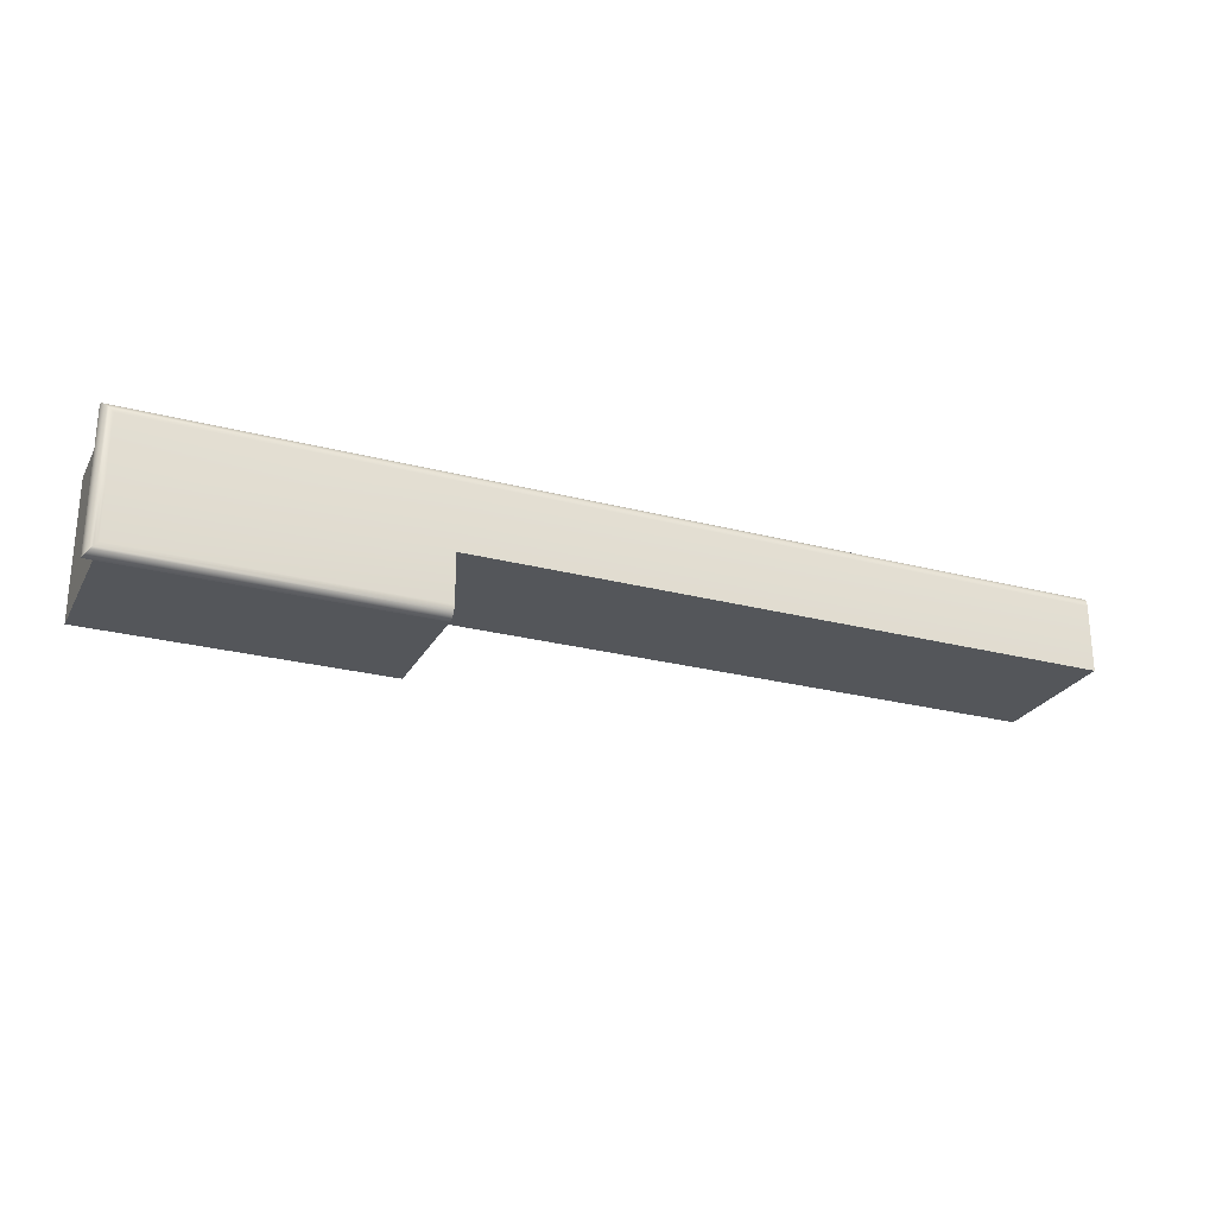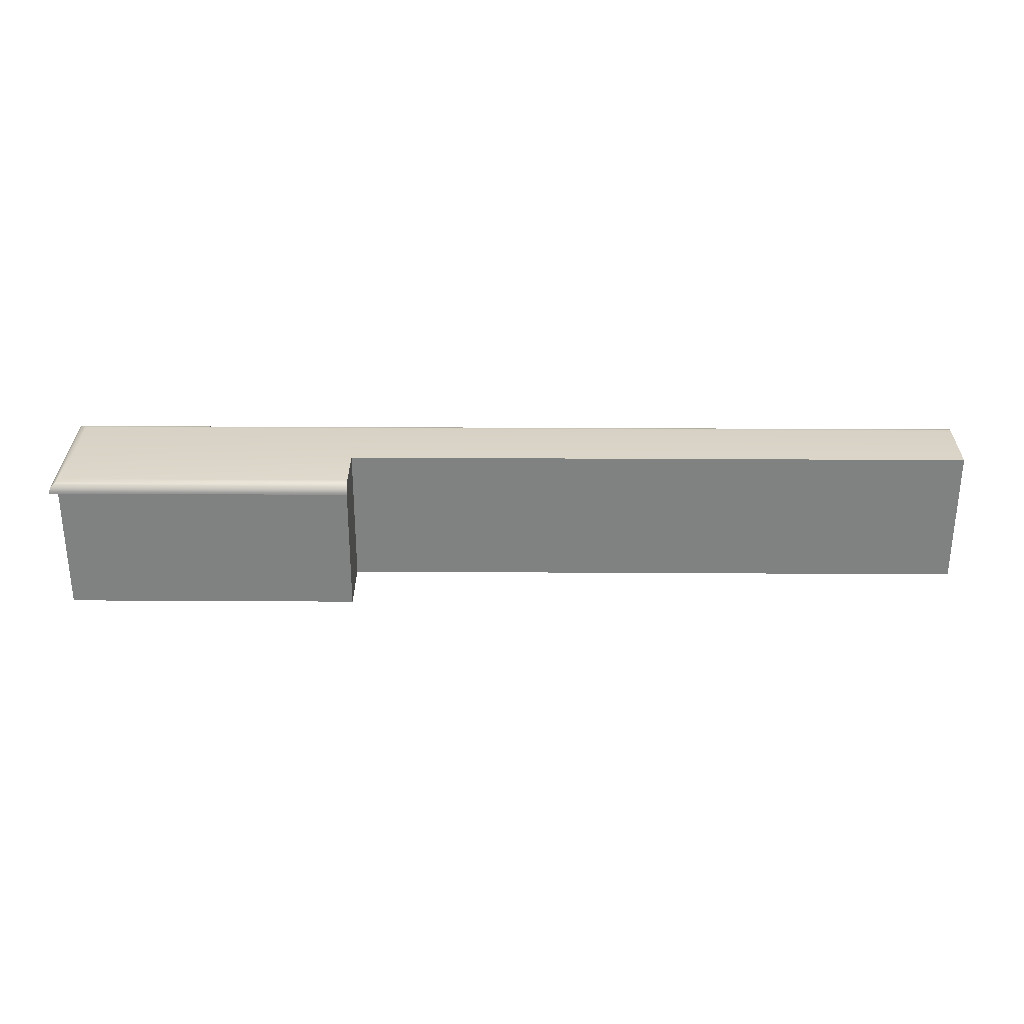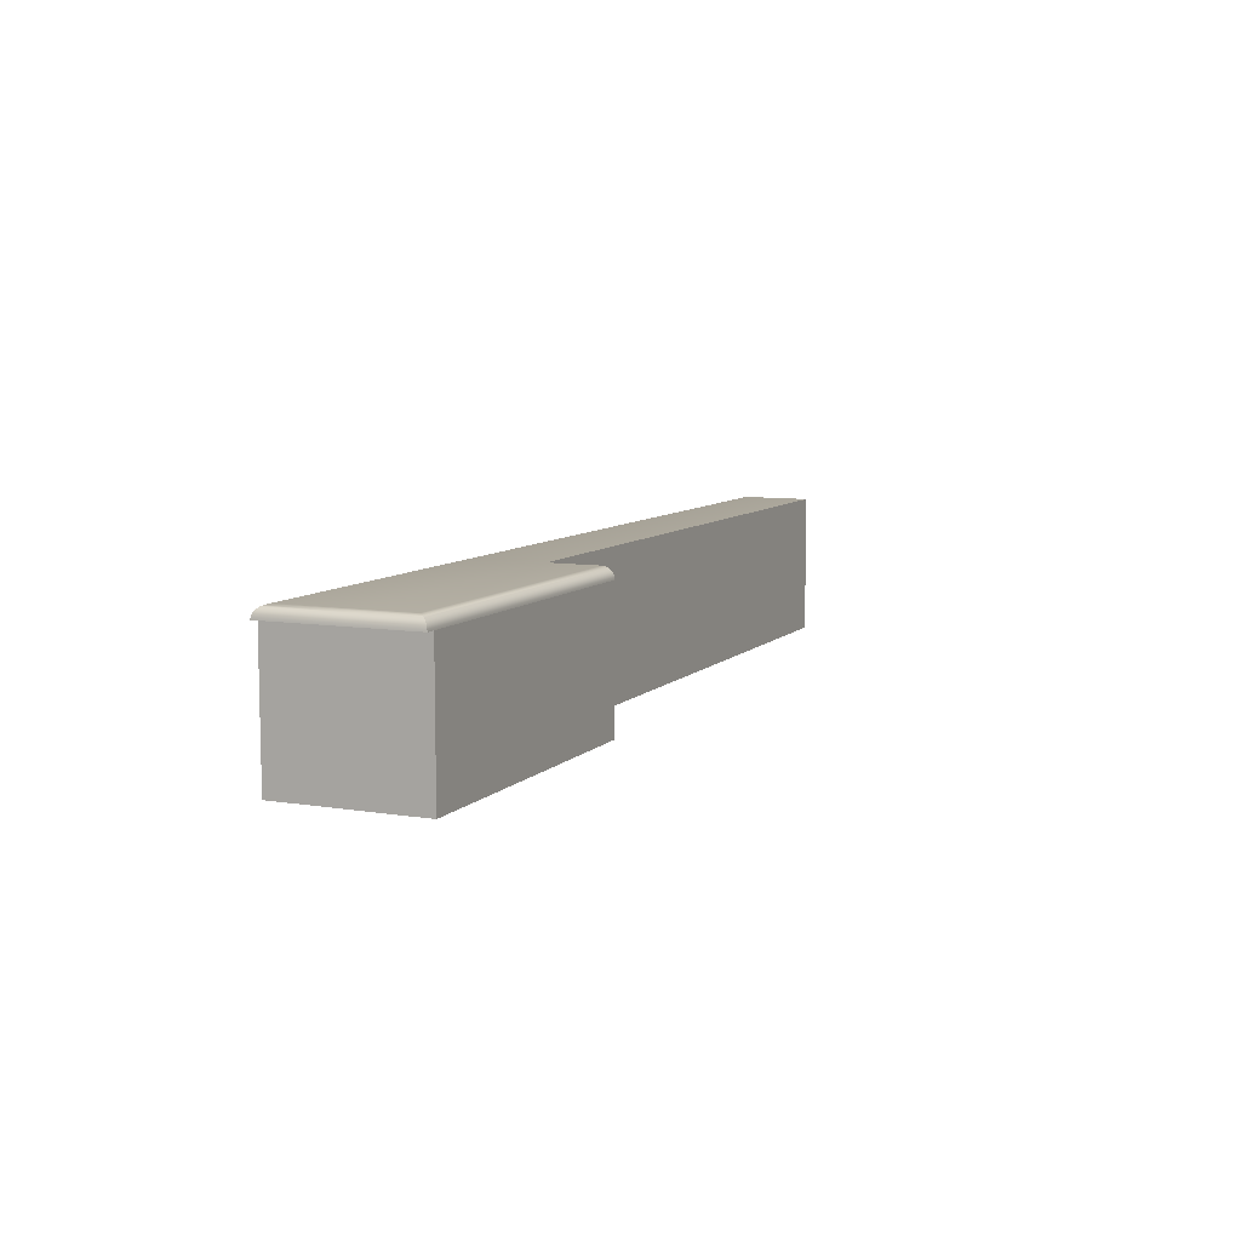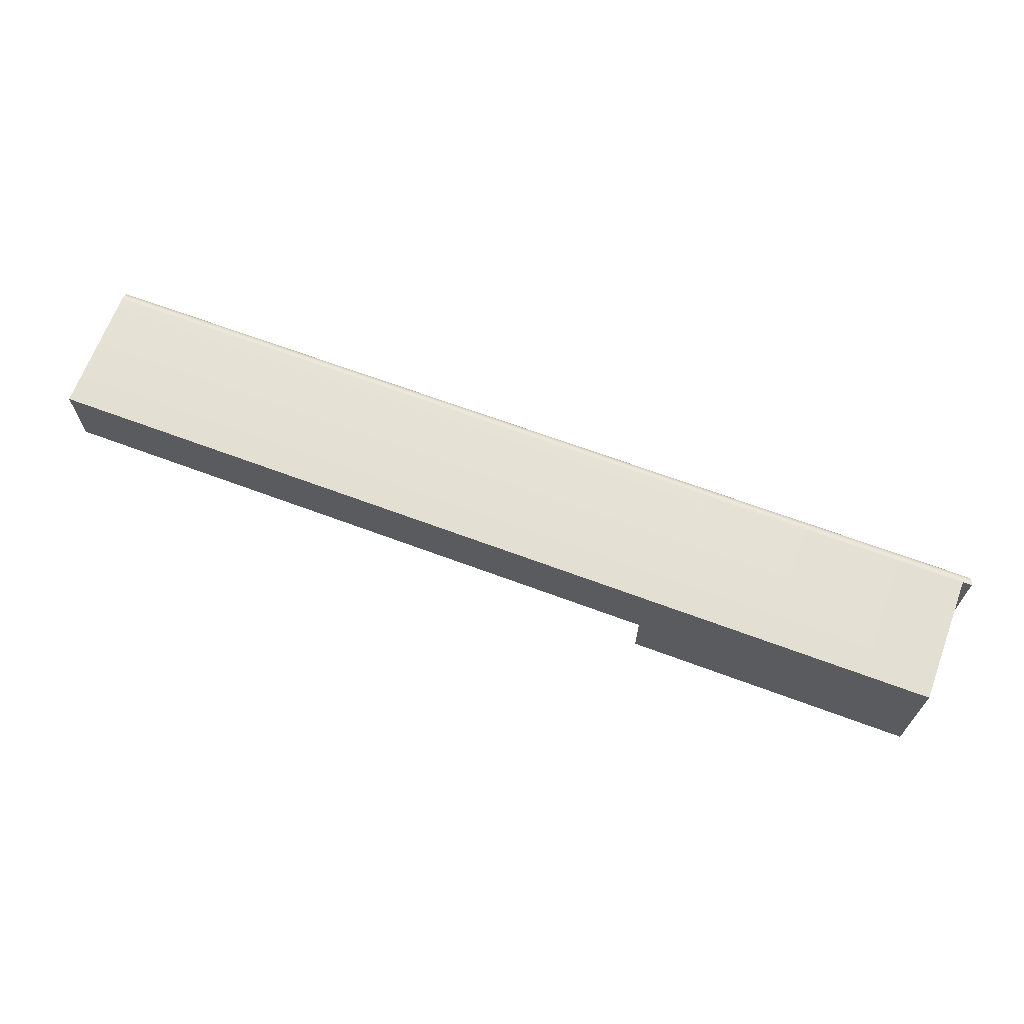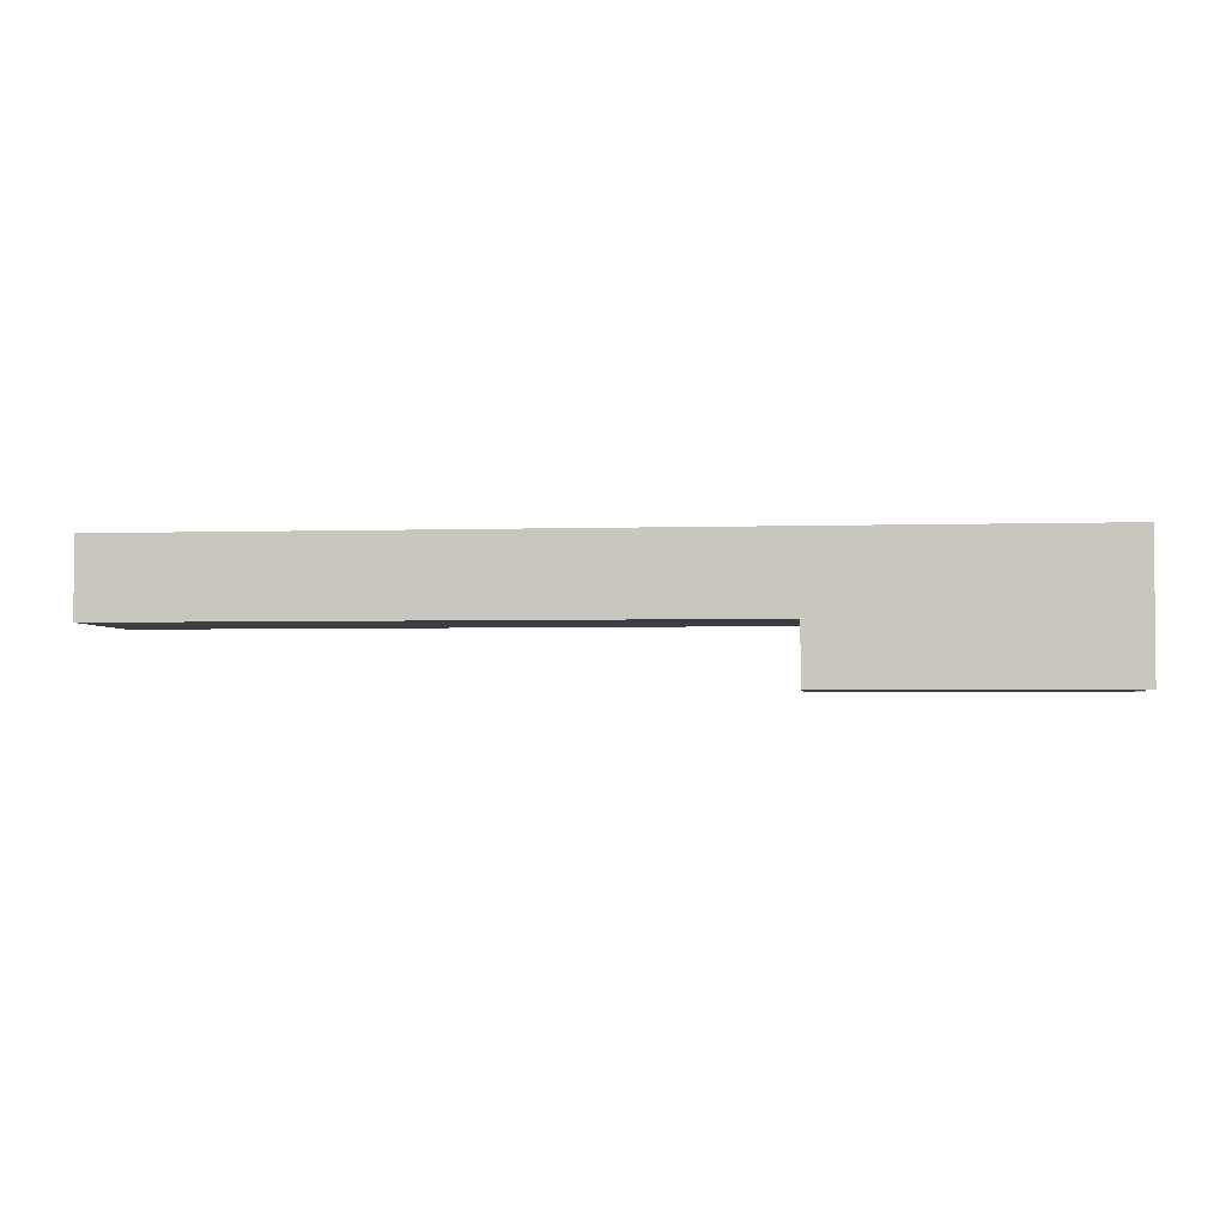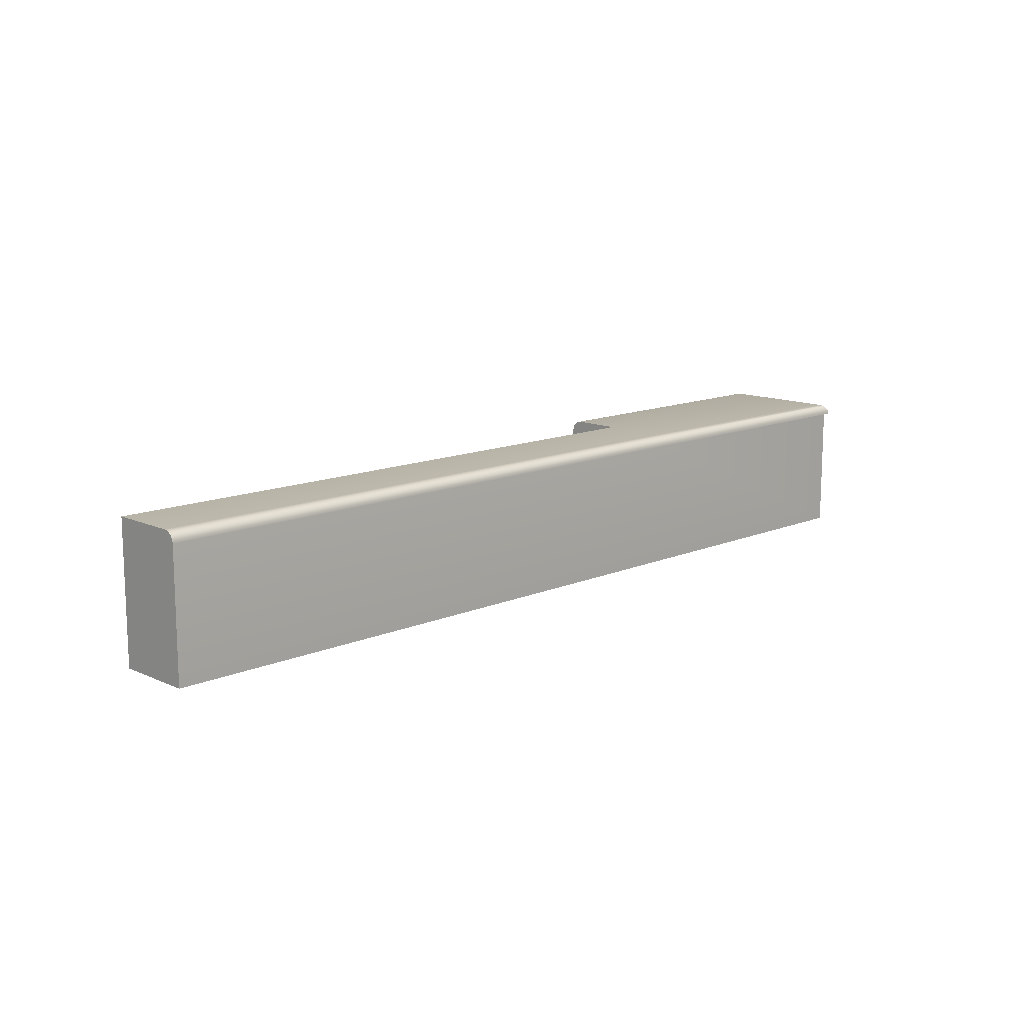
<metadata>
{"format":"obj","ext":"obj","renderer":"f3d","projection":"perspective","resolution":1024,"background":"white","views":[{"elev":-25.4,"azim":157.1,"up":"+Z"},{"elev":29.7,"azim":-179.5,"up":"+Y"},{"elev":8.3,"azim":114.0,"up":"+Y"},{"elev":66.9,"azim":20.5,"up":"+Z"},{"elev":-3.0,"azim":6.3,"up":"+Z"},{"elev":12.9,"azim":-44.4,"up":"+Y"}]}
</metadata>
<code>
o Key.096
v -0.007517 -0.02382 -0.1194
v 0.09754 -0.02382 -0.1194
v -0.007517 -0.02382 -0.1324
v -0.007517 -0.002617 -0.1194
v -0.007517 -0.002267 -0.1194
v 0.09754 -0.002617 -0.1194
v 0.146 -0.002617 -0.1194
v 0.09754 -0.002267 -0.1194
v 0.1475 -0.002617 -0.1194
v 0.1474 -0.002267 -0.1194
v 0.1475 -0.002617 -0.1319
v 0.1474 -0.002267 -0.1319
v 0.1475 -0.002617 -0.1423
v 0.146 -0.002617 -0.1319
v 0.146 -0.002617 -0.1423
v 0.146 -0.02382 -0.1319
v 0.146 -0.02382 -0.1194
v 0.146 -0.02382 -0.1423
v 0.09754 -0.02382 -0.1423
v 0.09754 -0.02382 -0.1324
v 0.09754 -0.002617 -0.1423
v 0.09754 -0.002267 -0.1423
v 0.09754 -0.001931 -0.1422
v 0.1474 -0.002267 -0.1423
v 0.1473 -0.001931 -0.1422
v 0.1472 -0.001621 -0.142
v 0.1473 -0.001931 -0.1319
v 0.1472 -0.001621 -0.1319
v 0.1473 -0.001931 -0.1195
v 0.1472 -0.001621 -0.1197
v 0.09754 -0.001931 -0.1195
v 0.09754 -0.001621 -0.1197
v -0.007517 -0.001931 -0.1195
v -0.007517 -0.00162 -0.1197
v -0.007517 -0.001349 -0.1199
v -0.007517 -0.001126 -0.1202
v 0.09754 -0.001349 -0.1199
v 0.09754 -0.001126 -0.1202
v 0.147 -0.001349 -0.1199
v 0.1467 -0.001126 -0.1202
v 0.147 -0.001349 -0.1319
v 0.1467 -0.001126 -0.1319
v 0.147 -0.001349 -0.1418
v 0.1467 -0.001126 -0.1415
v 0.09754 -0.001349 -0.1418
v 0.09754 -0.001126 -0.1415
v 0.09754 -0.001621 -0.142
v 0.09754 -0.00096 -0.1412
v 0.09754 -0.000858 -0.1408
v 0.1464 -0.00096 -0.1412
v 0.146 -0.000858 -0.1408
v 0.1464 -0.00096 -0.1319
v 0.146 -0.000858 -0.1319
v 0.1464 -0.00096 -0.1205
v 0.146 -0.000858 -0.1209
v 0.09754 -0.00096 -0.1205
v 0.09754 -0.000858 -0.1209
v -0.007517 -0.00096 -0.1205
v -0.007517 -0.000858 -0.1209
v -0.007517 -0.000823 -0.1213
v 0.09754 -0.000823 -0.1213
v -0.007517 -0.000823 -0.1324
v 0.09754 -0.000823 -0.1324
v 0.1457 -0.000823 -0.1319
v 0.09754 -0.000823 -0.1404
v 0.1457 -0.000823 -0.1404
v 0.1457 -0.000823 -0.1213
f 3 20 2 1
f 1 2 6 4
f 3 1 4 5 33 34 35 36 58 59 60 62
f 5 4 6 8
f 17 7 6 2
f 8 6 9 10
f 10 9 11 12
f 9 7 14 11
f 12 11 13 24
f 11 14 15 13
f 16 18 15 14
f 17 16 14 7
f 19 18 17 2
f 18 19 21 15
f 20 63 65 49 48 46 45 47 23 22 21 19
f 24 13 21 22
f 25 24 22 23
f 27 12 24 25
f 26 25 23 47
f 28 27 25 26
f 30 29 27 28
f 29 10 12 27
f 32 31 29 30
f 31 8 10 29
f 34 33 31 32
f 33 5 8 31
f 35 34 32 37
f 36 35 37 38
f 38 37 39 40
f 37 32 30 39
f 40 39 41 42
f 39 30 28 41
f 42 41 43 44
f 41 28 26 43
f 44 43 45 46
f 43 26 47 45
f 50 44 46 48
f 51 50 48 49
f 53 52 50 51
f 52 42 44 50
f 55 54 52 53
f 54 40 42 52
f 57 56 54 55
f 56 38 40 54
f 59 58 56 57
f 58 36 38 56
f 60 59 57 61
f 60 61 63 62
f 3 62 63 20
f 61 67 64 63
f 63 64 66 65
f 66 51 49 65
f 64 53 51 66
f 67 55 53 64
f 61 57 55 67

</code>
